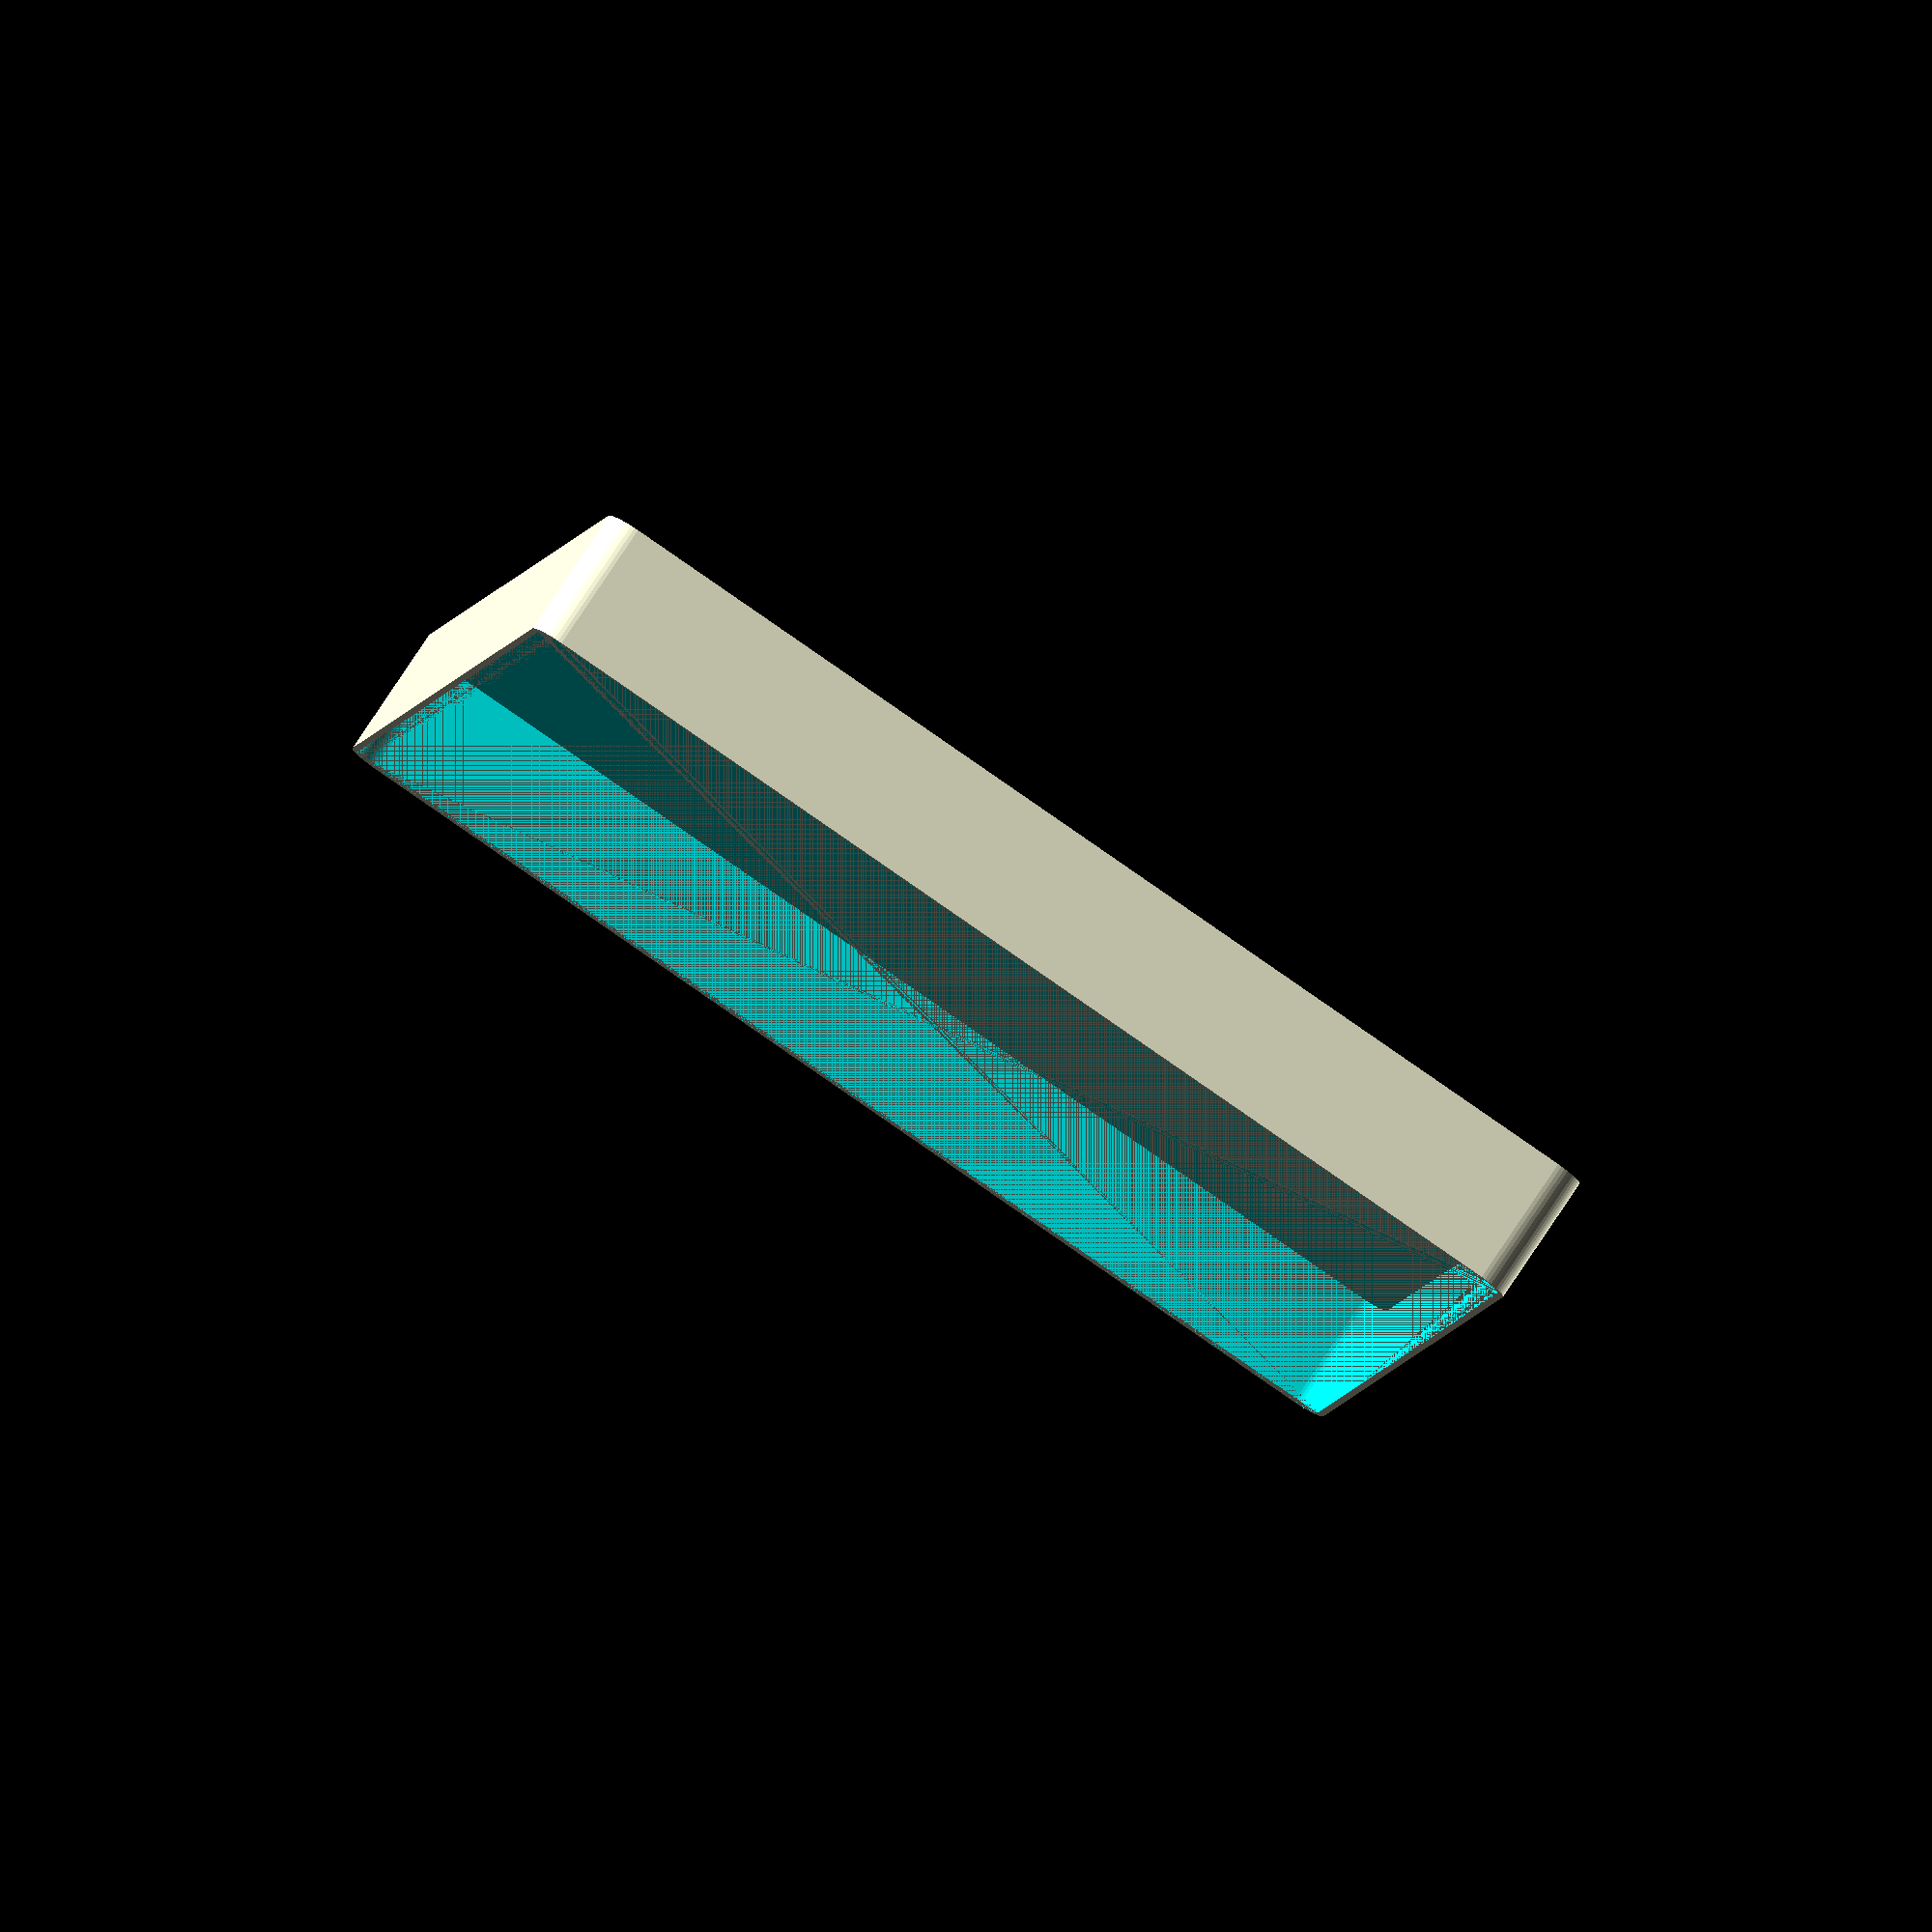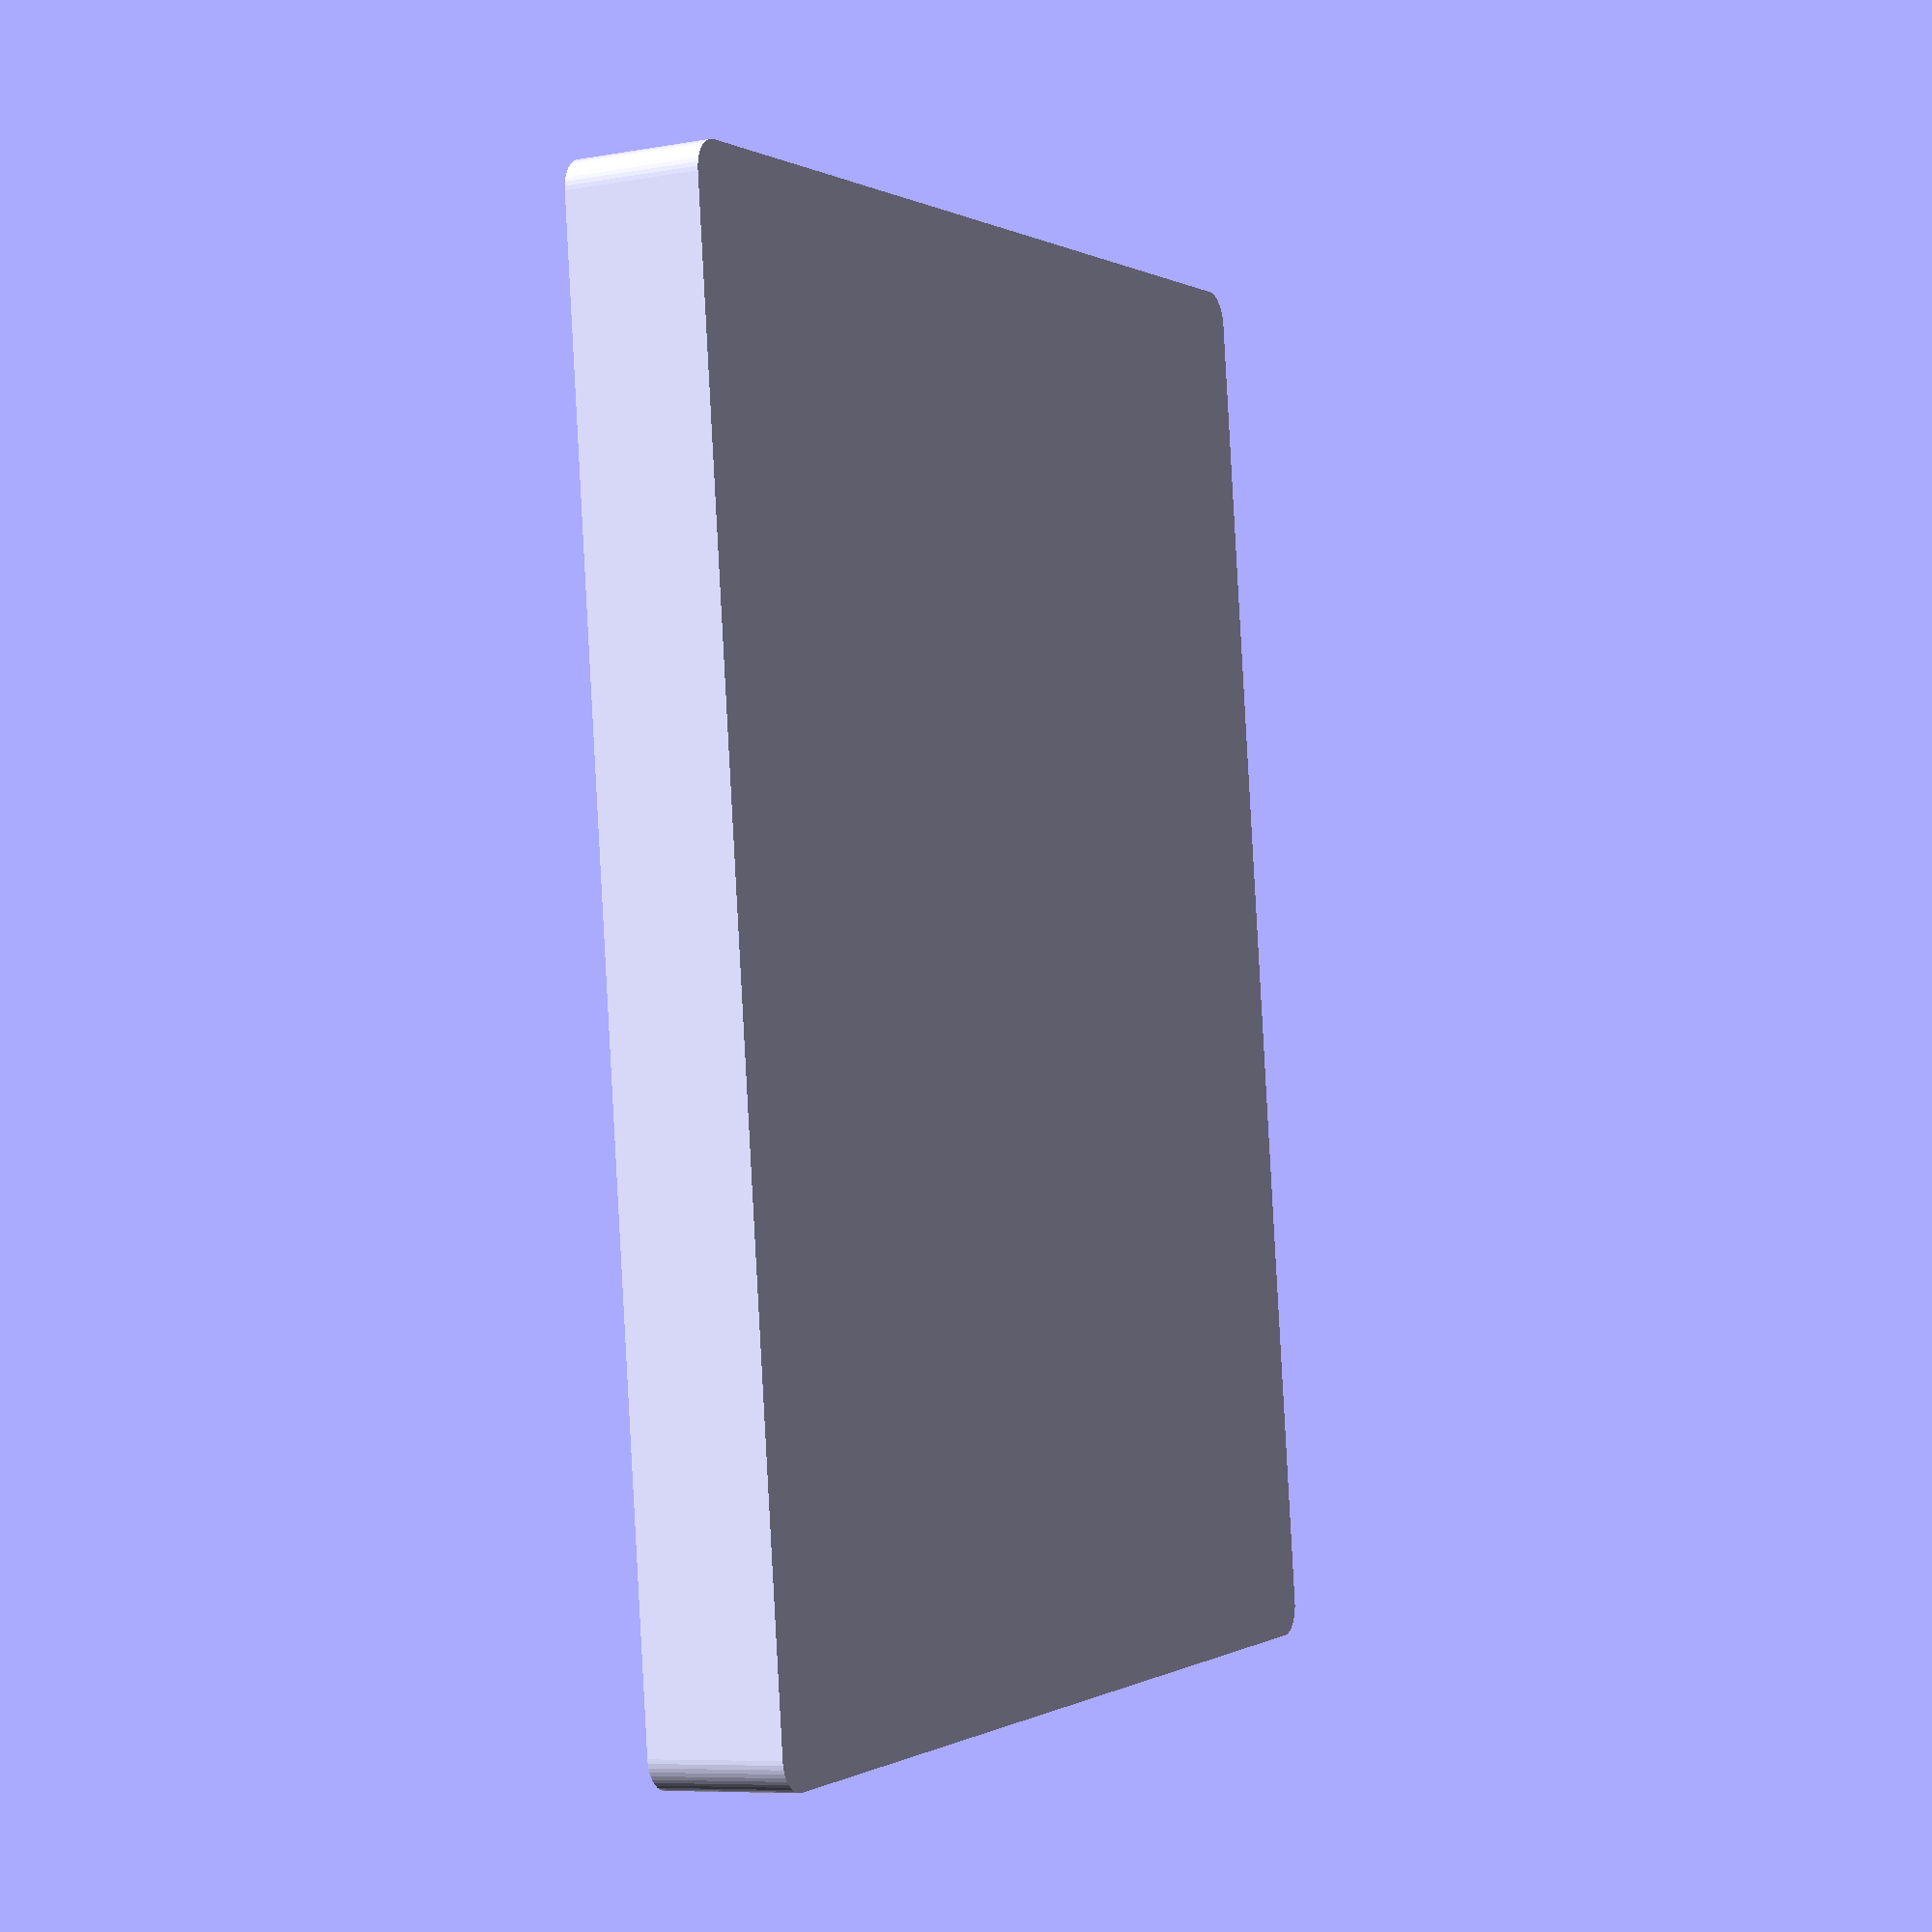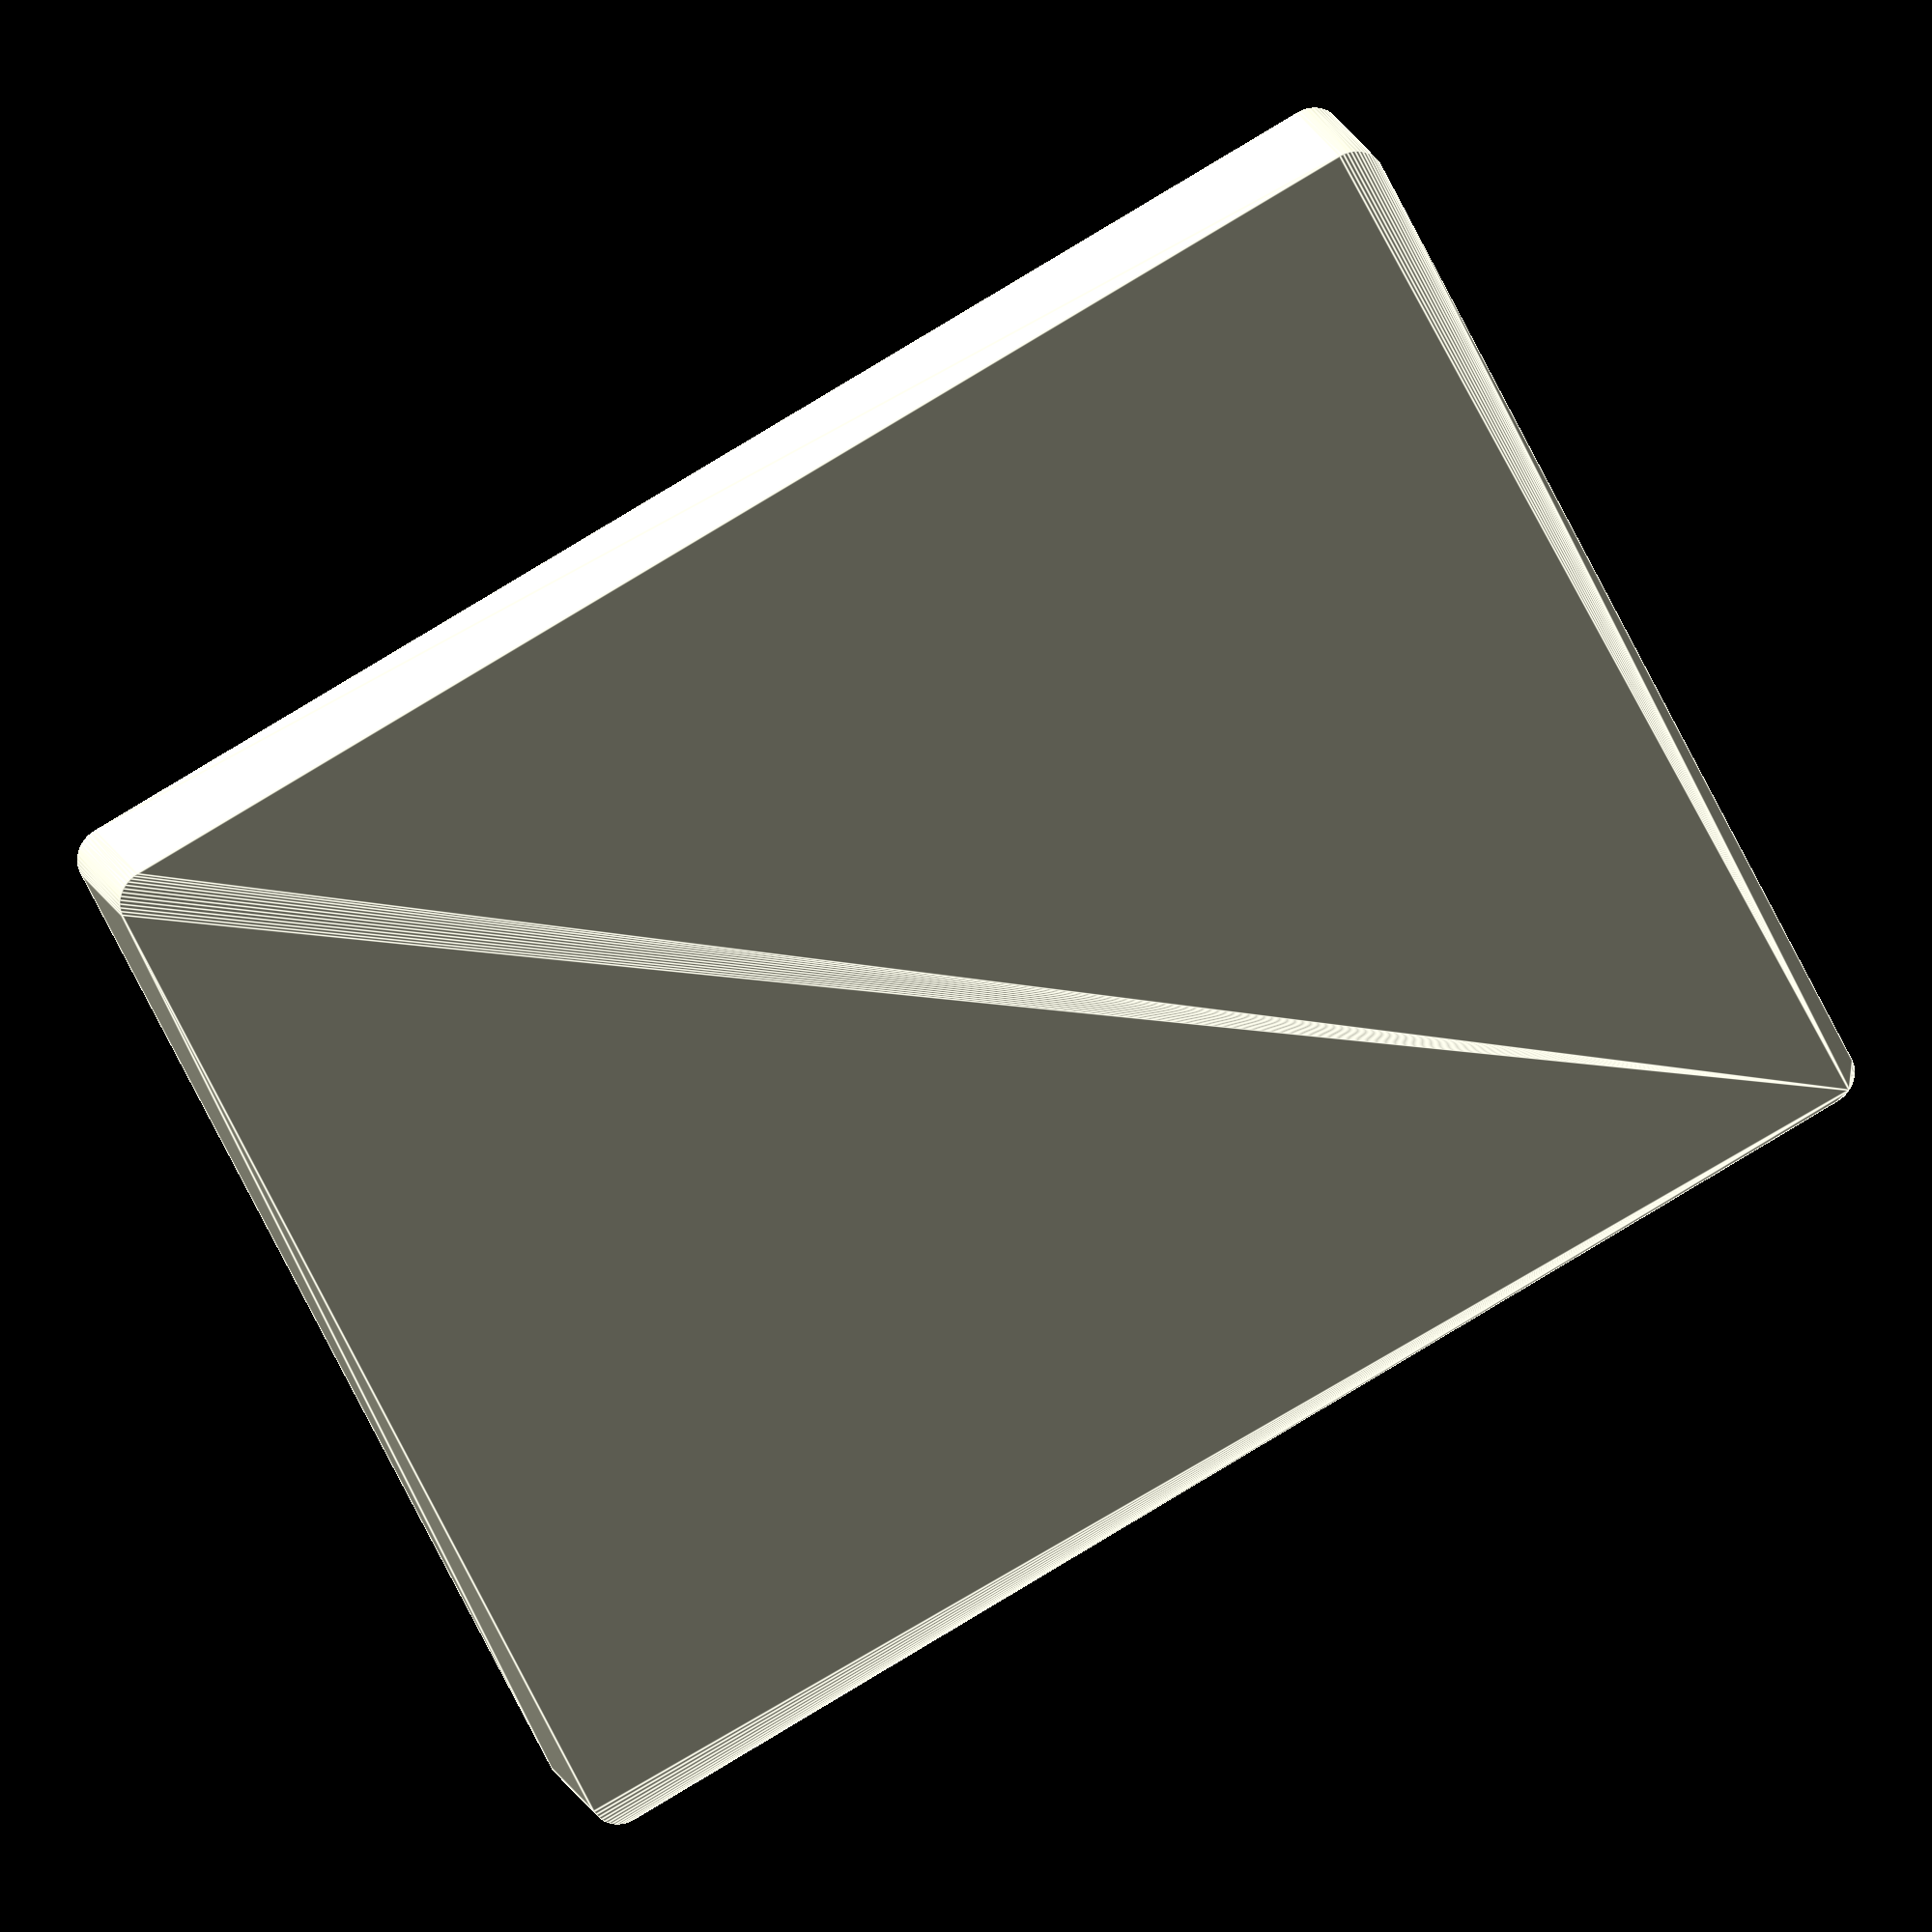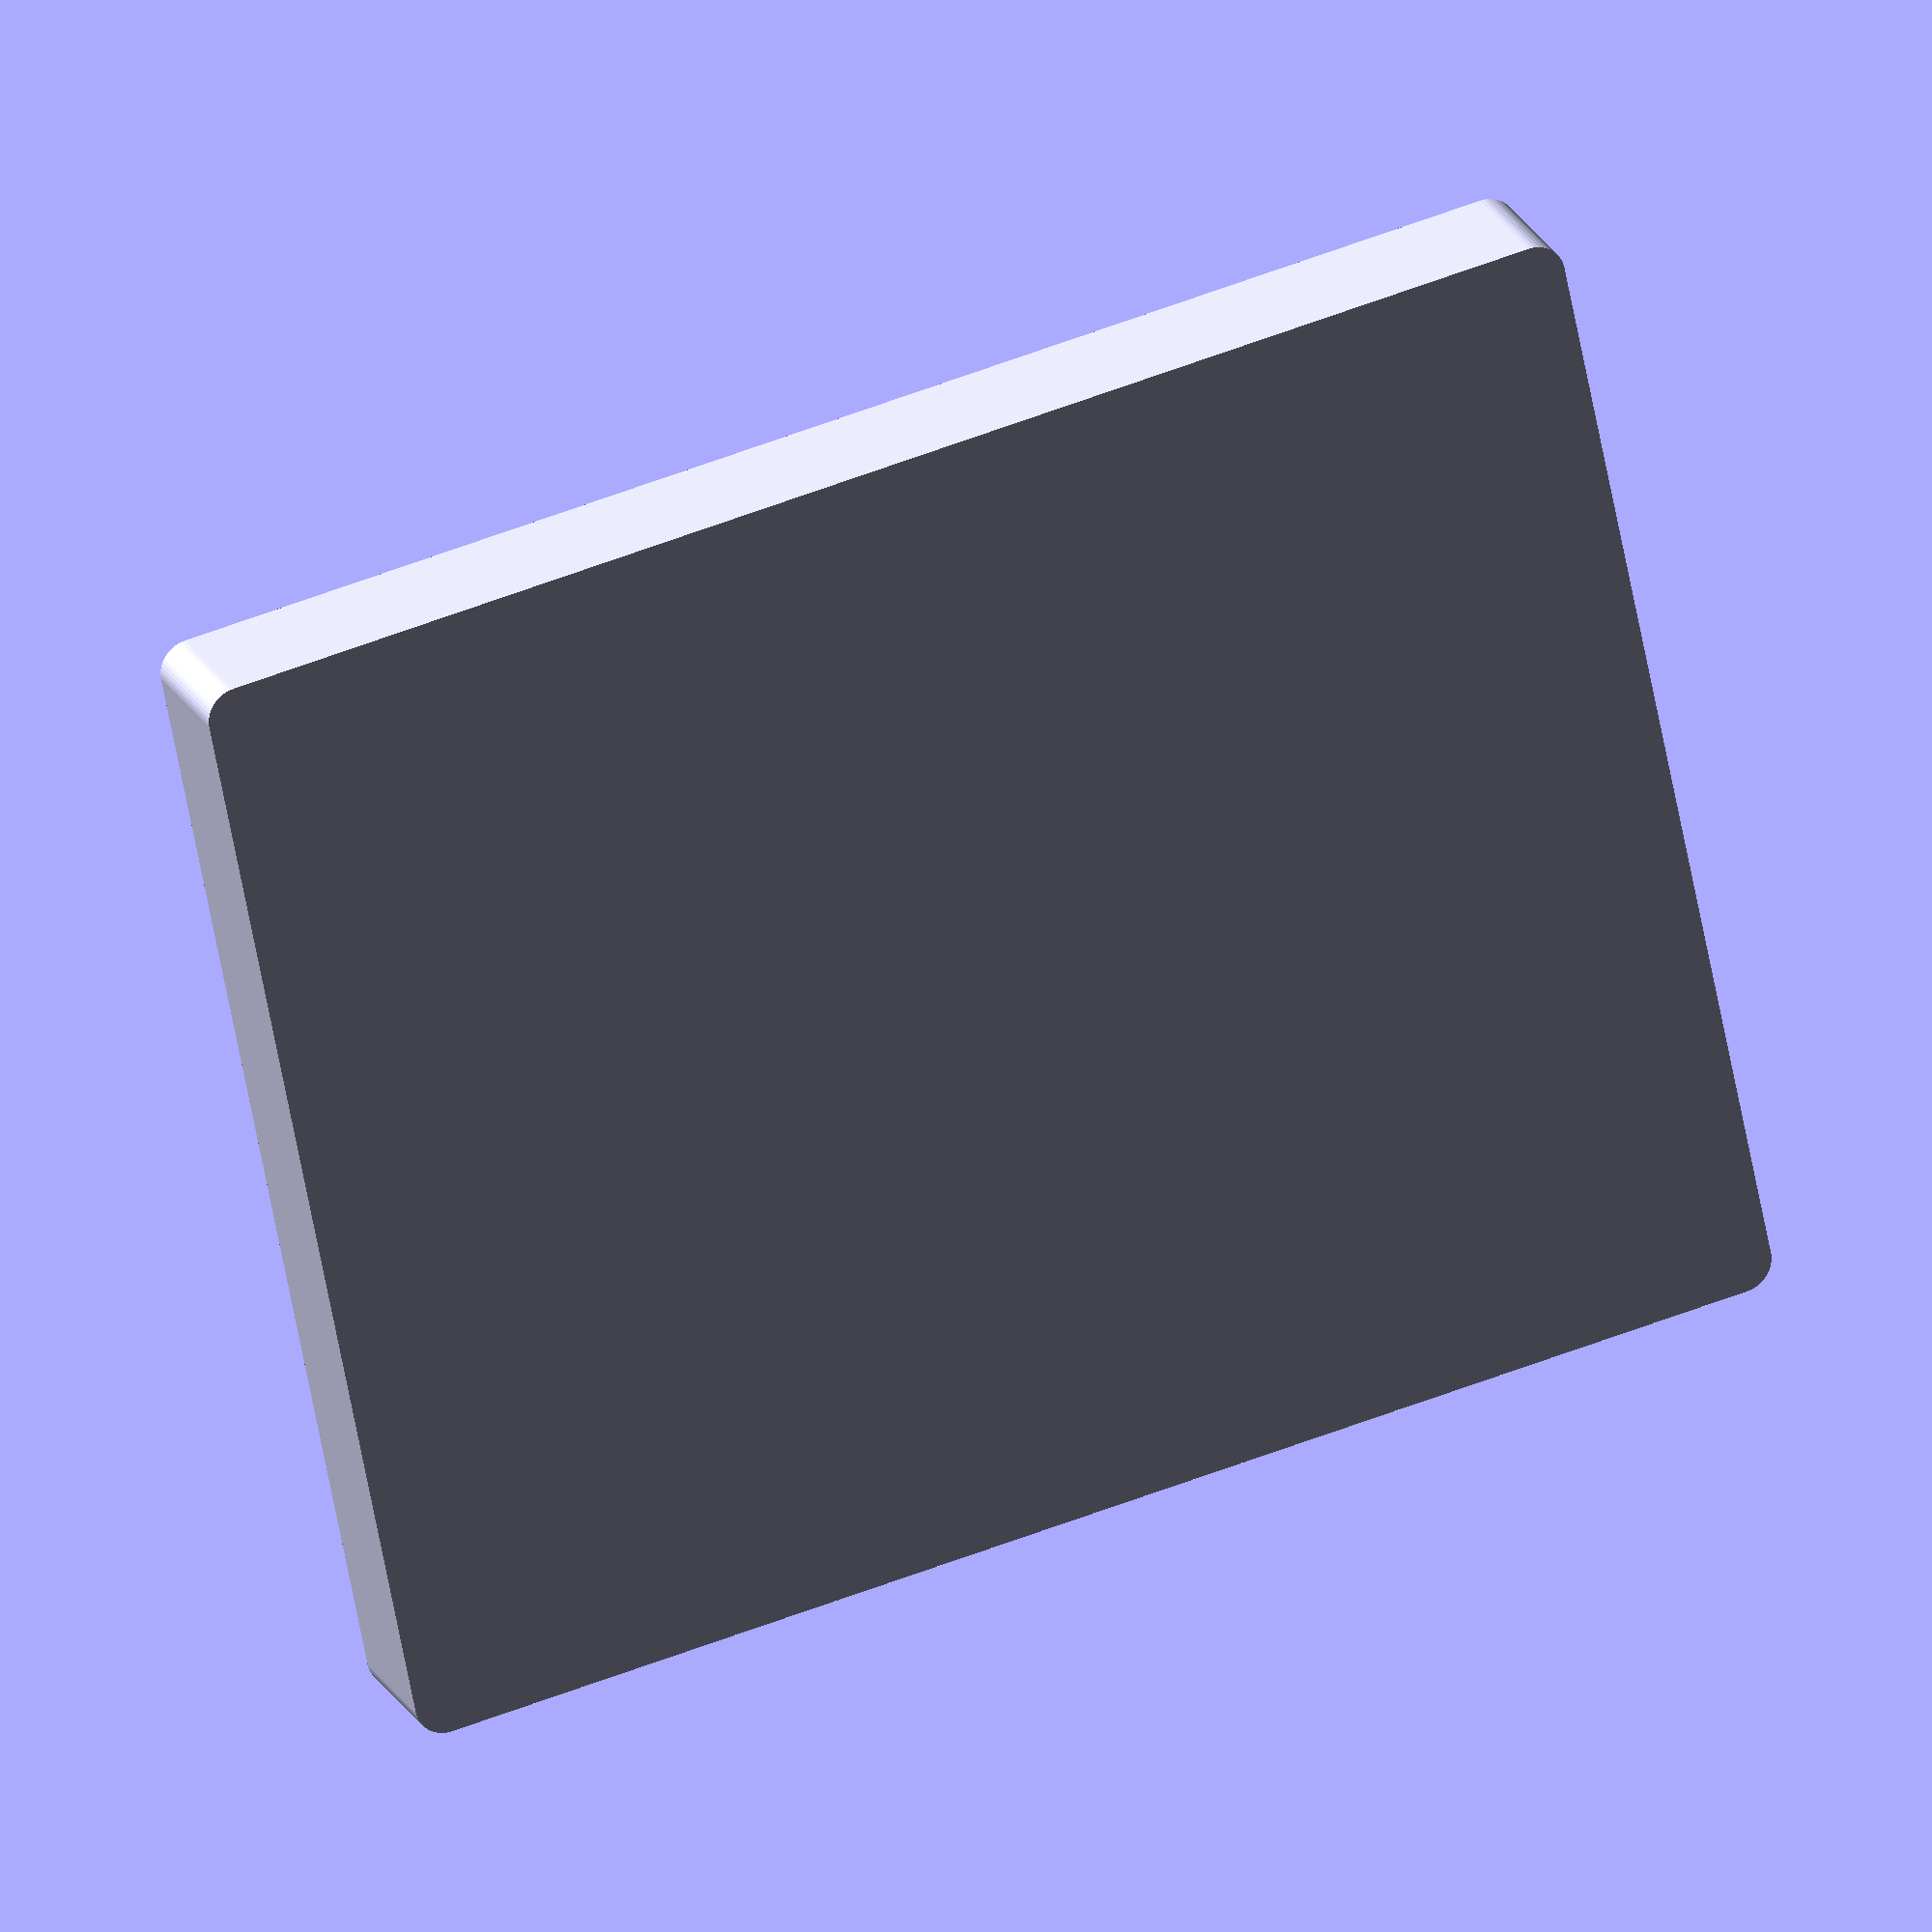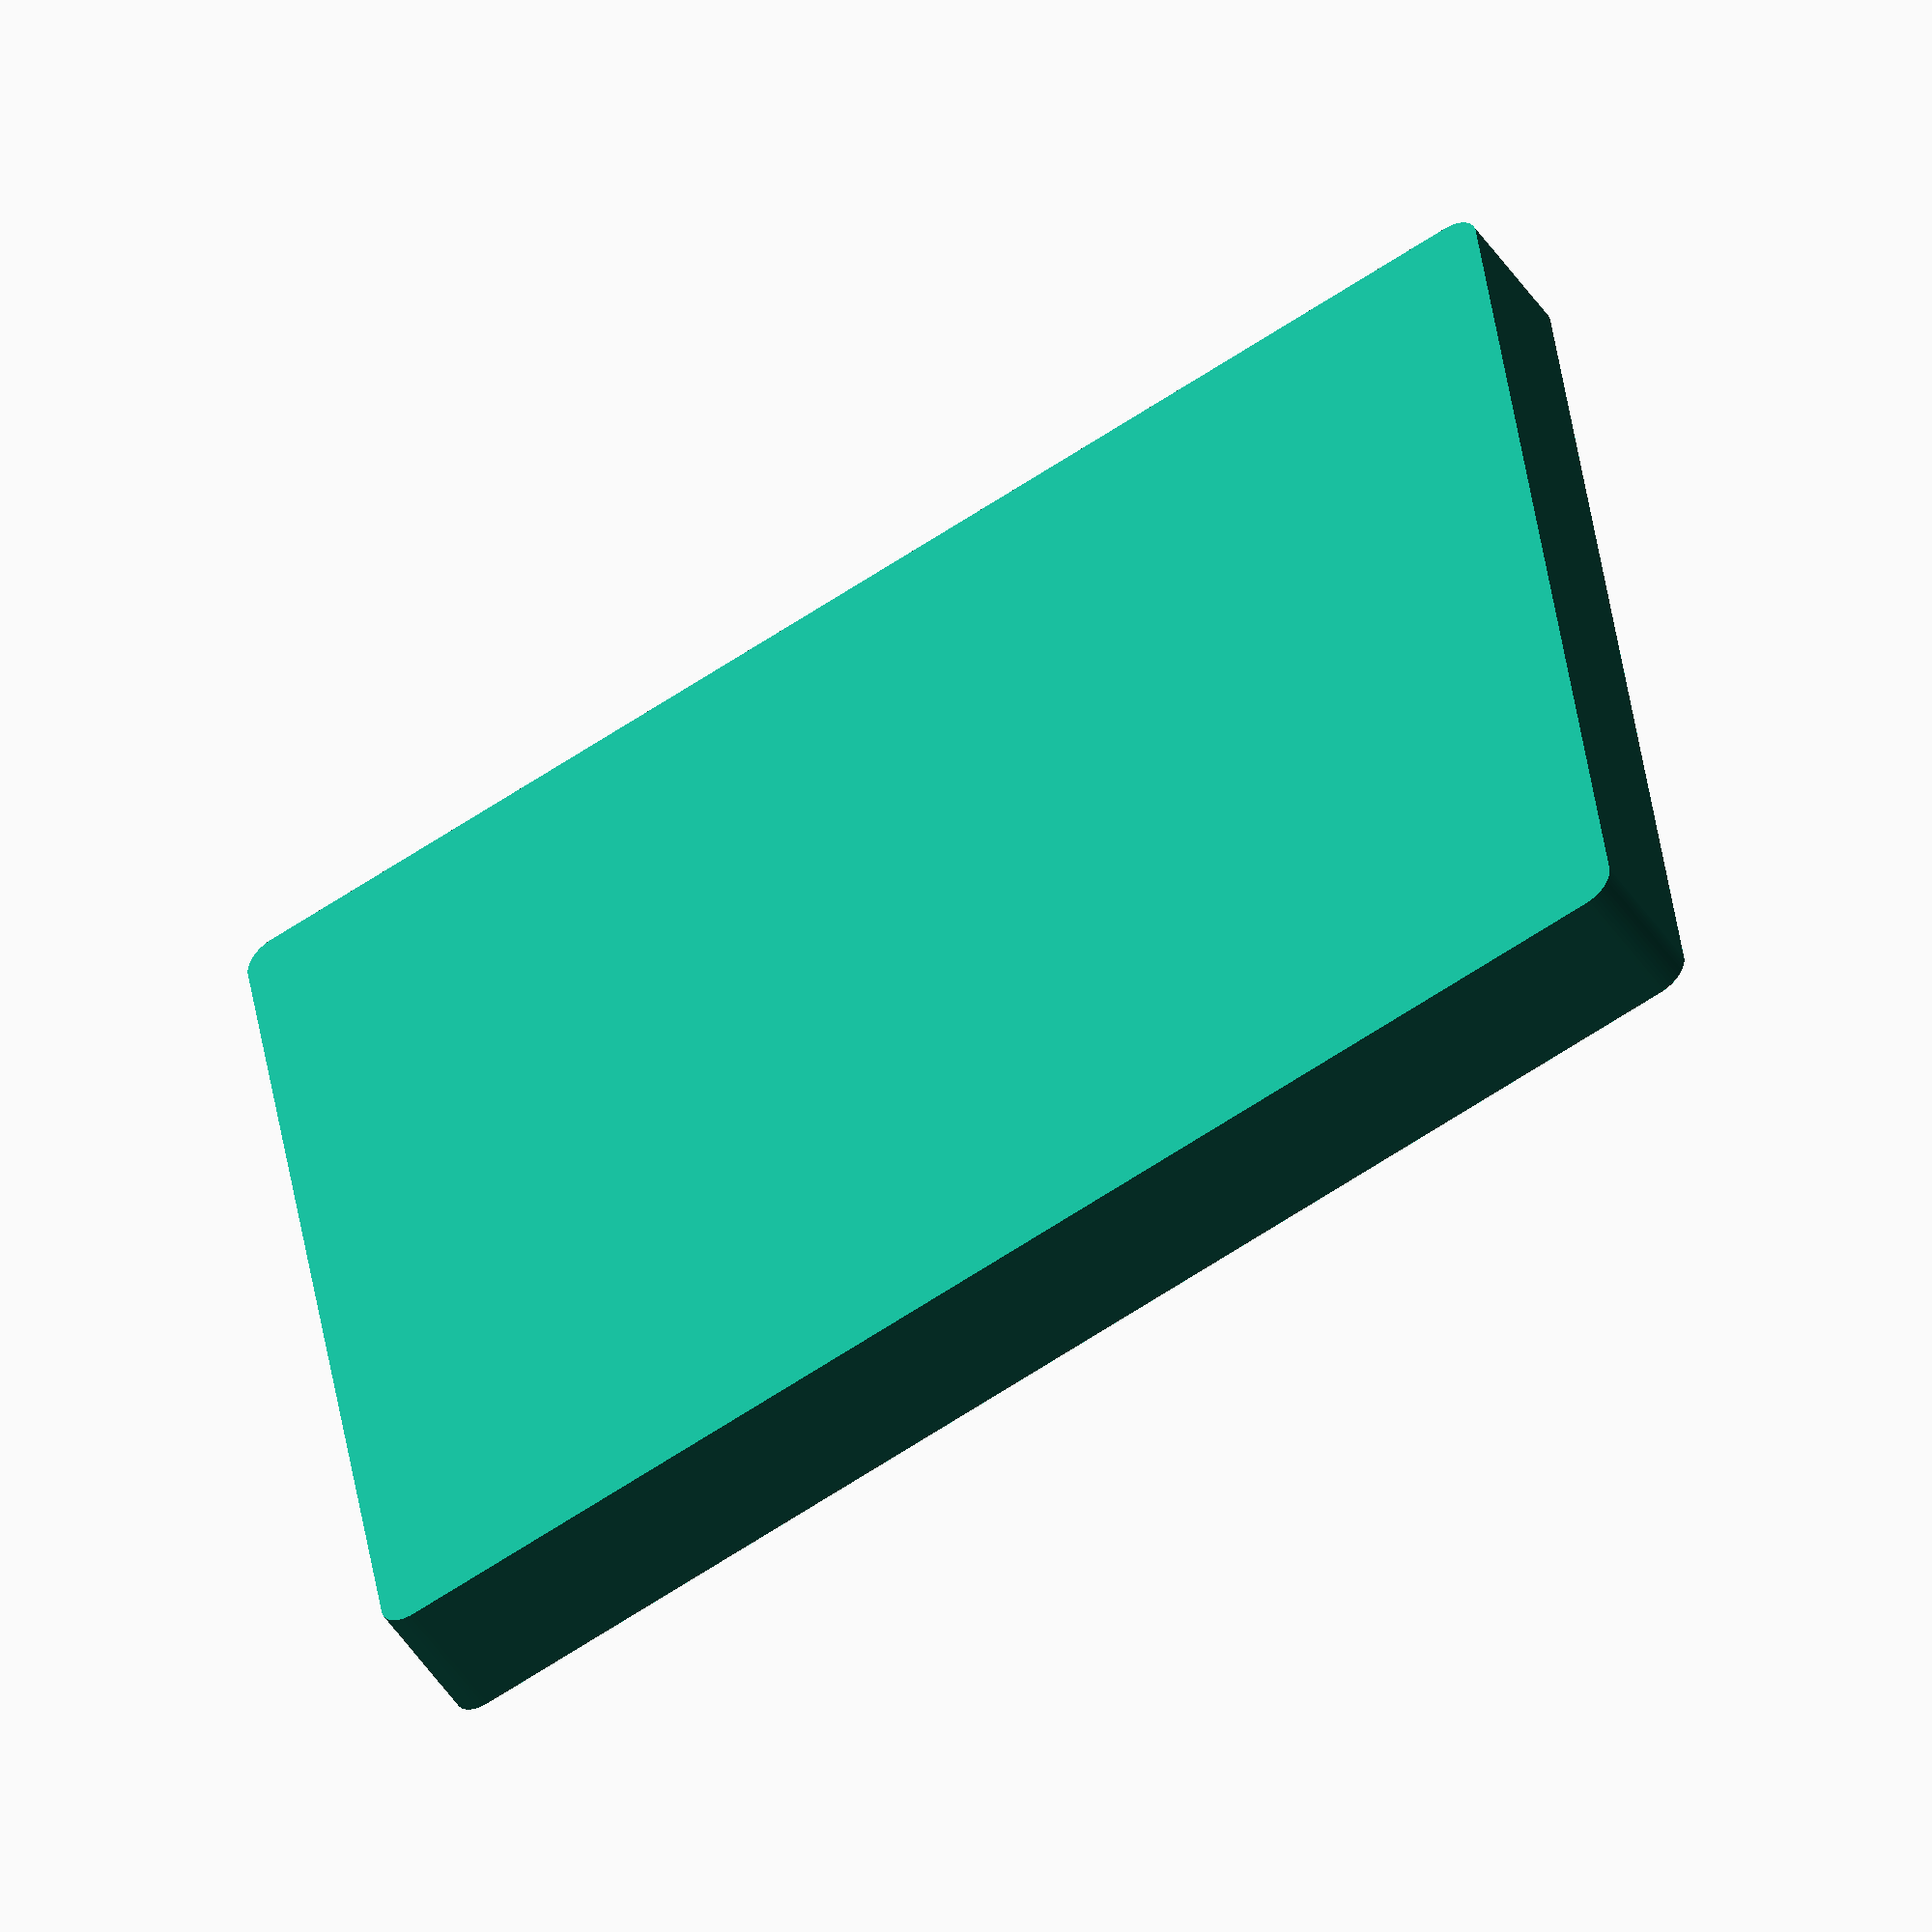
<openscad>
$fn = 50;


difference() {
	union() {
		hull() {
			translate(v = [-85.0000000000, 107.5000000000, 0]) {
				cylinder(h = 21, r = 5);
			}
			translate(v = [85.0000000000, 107.5000000000, 0]) {
				cylinder(h = 21, r = 5);
			}
			translate(v = [-85.0000000000, -107.5000000000, 0]) {
				cylinder(h = 21, r = 5);
			}
			translate(v = [85.0000000000, -107.5000000000, 0]) {
				cylinder(h = 21, r = 5);
			}
		}
	}
	union() {
		translate(v = [0, 0, 2]) {
			hull() {
				translate(v = [-85.0000000000, 107.5000000000, 0]) {
					cylinder(h = 19, r = 4);
				}
				translate(v = [85.0000000000, 107.5000000000, 0]) {
					cylinder(h = 19, r = 4);
				}
				translate(v = [-85.0000000000, -107.5000000000, 0]) {
					cylinder(h = 19, r = 4);
				}
				translate(v = [85.0000000000, -107.5000000000, 0]) {
					cylinder(h = 19, r = 4);
				}
			}
		}
	}
}
</openscad>
<views>
elev=99.8 azim=188.8 roll=146.3 proj=o view=solid
elev=7.7 azim=187.0 roll=116.5 proj=p view=wireframe
elev=160.7 azim=296.3 roll=17.9 proj=o view=edges
elev=158.0 azim=281.4 roll=20.5 proj=o view=solid
elev=230.4 azim=98.2 roll=327.2 proj=o view=wireframe
</views>
